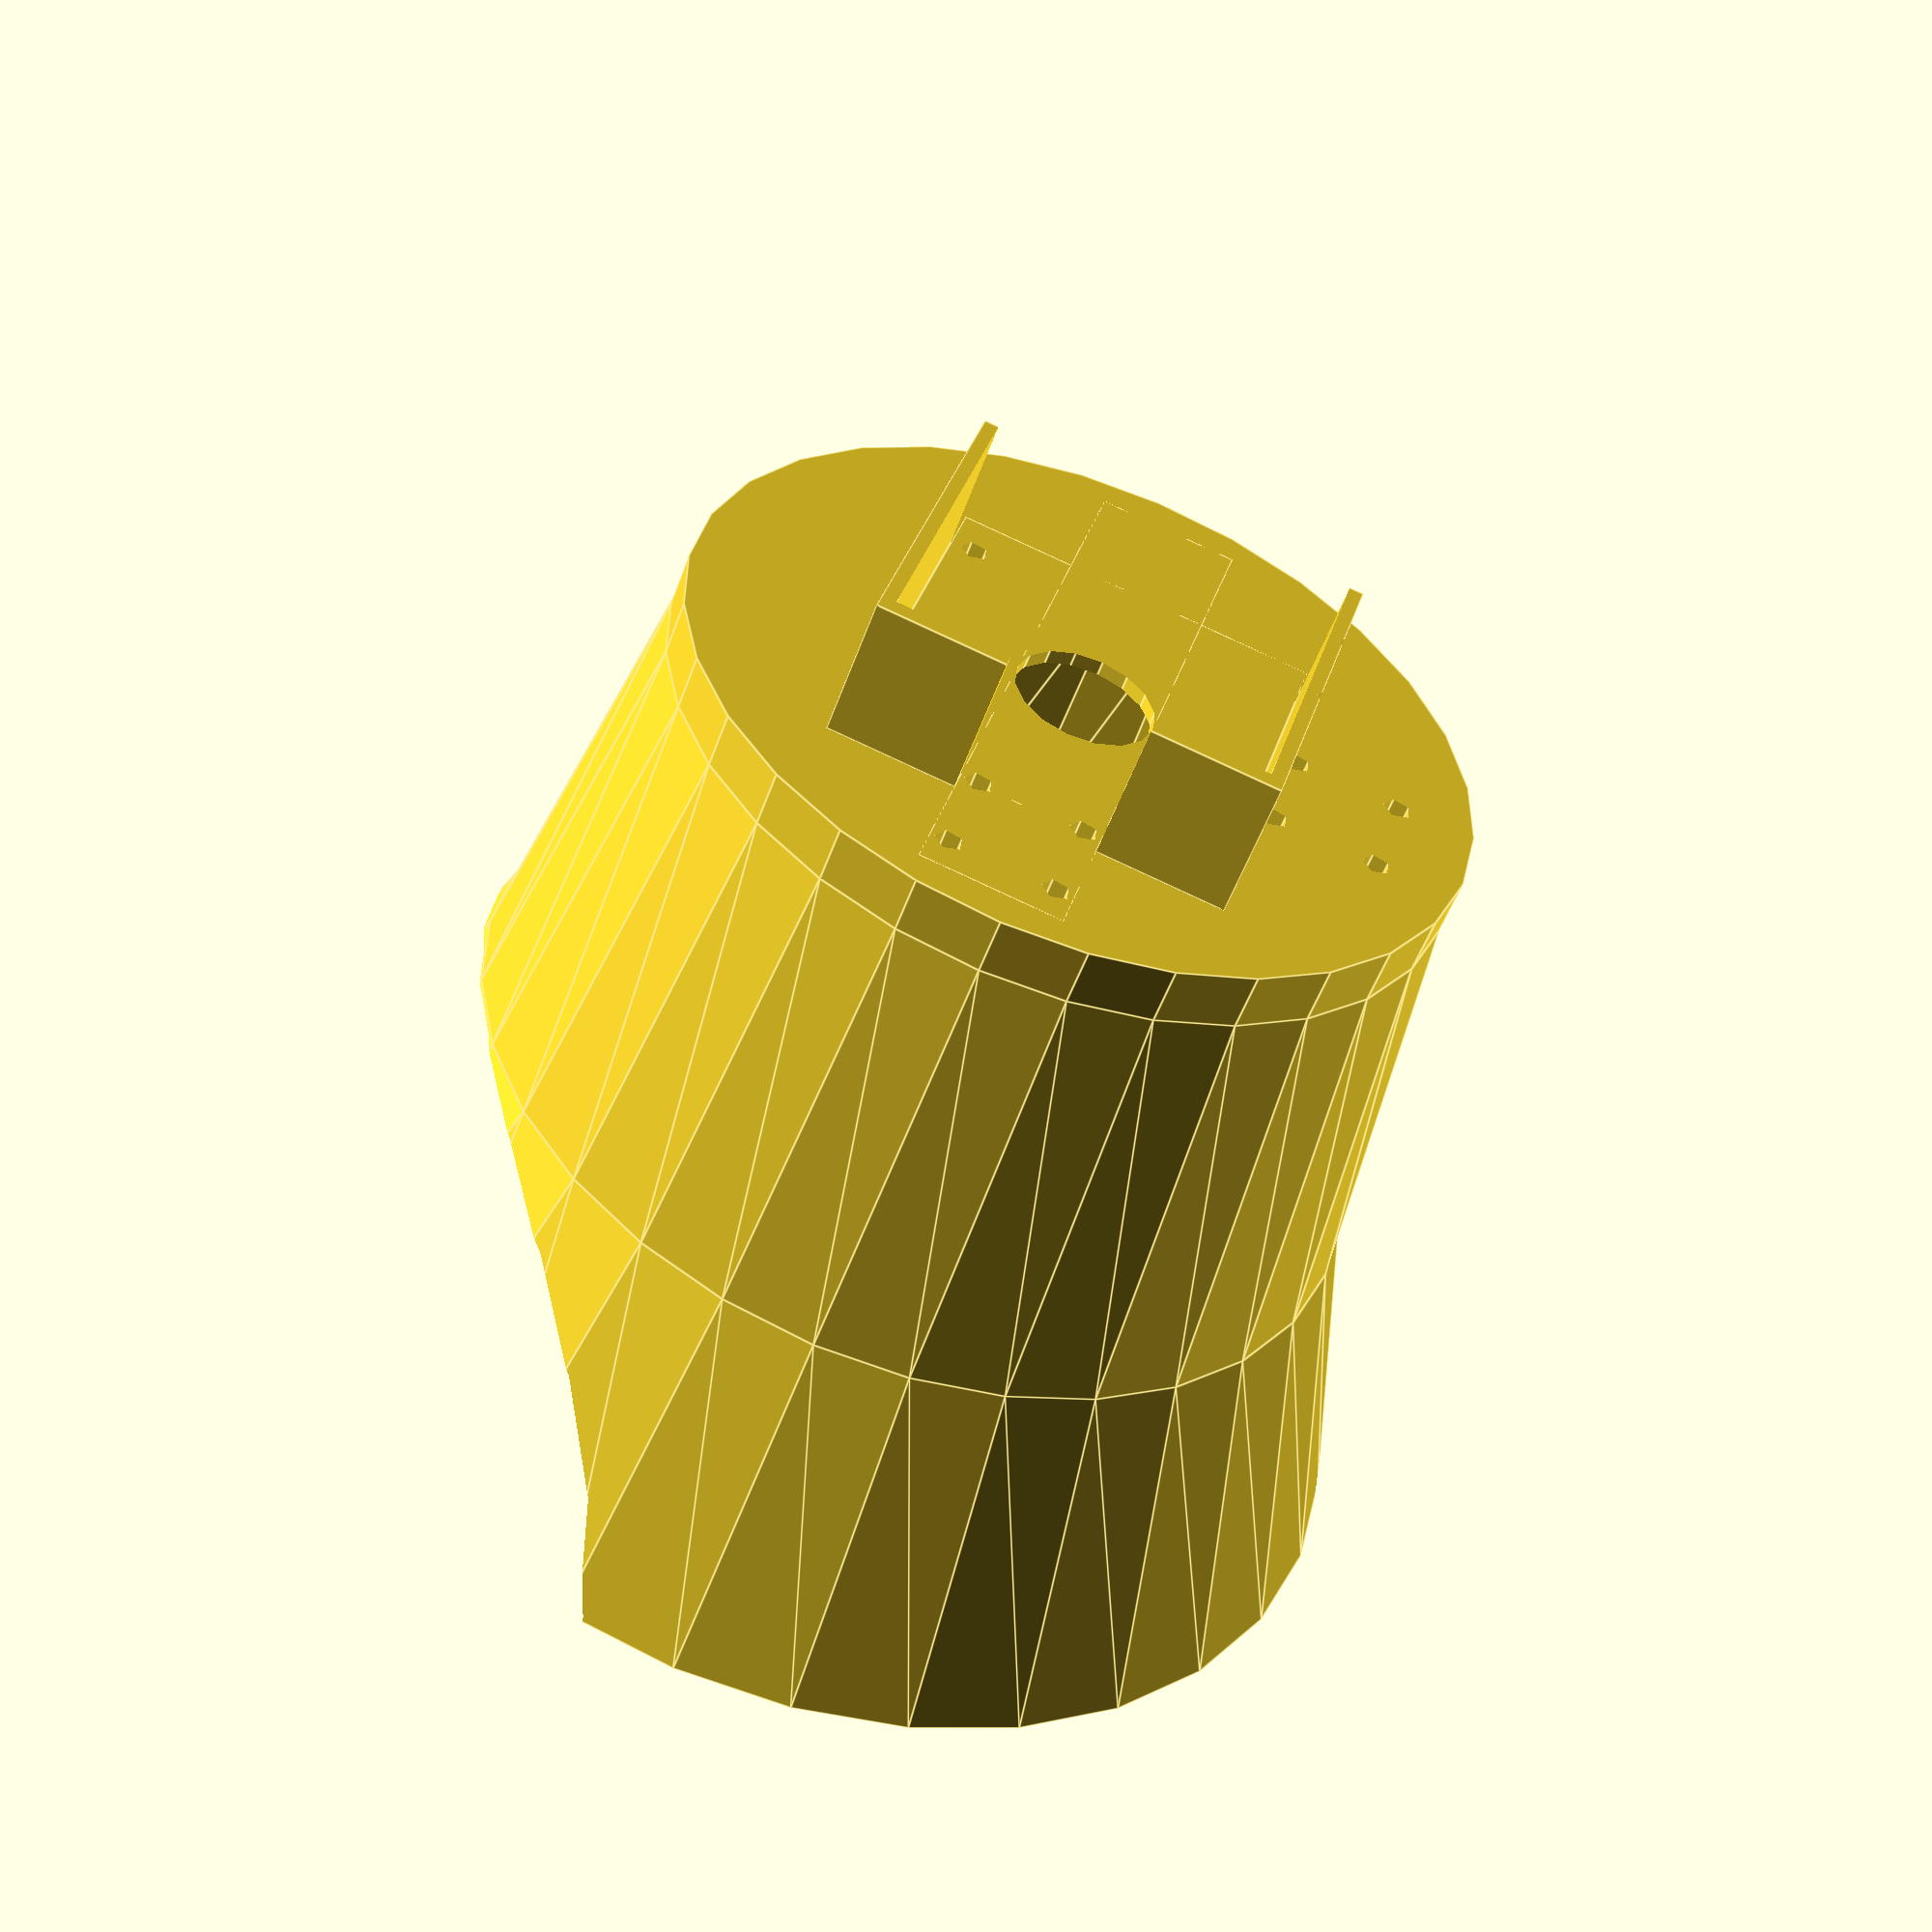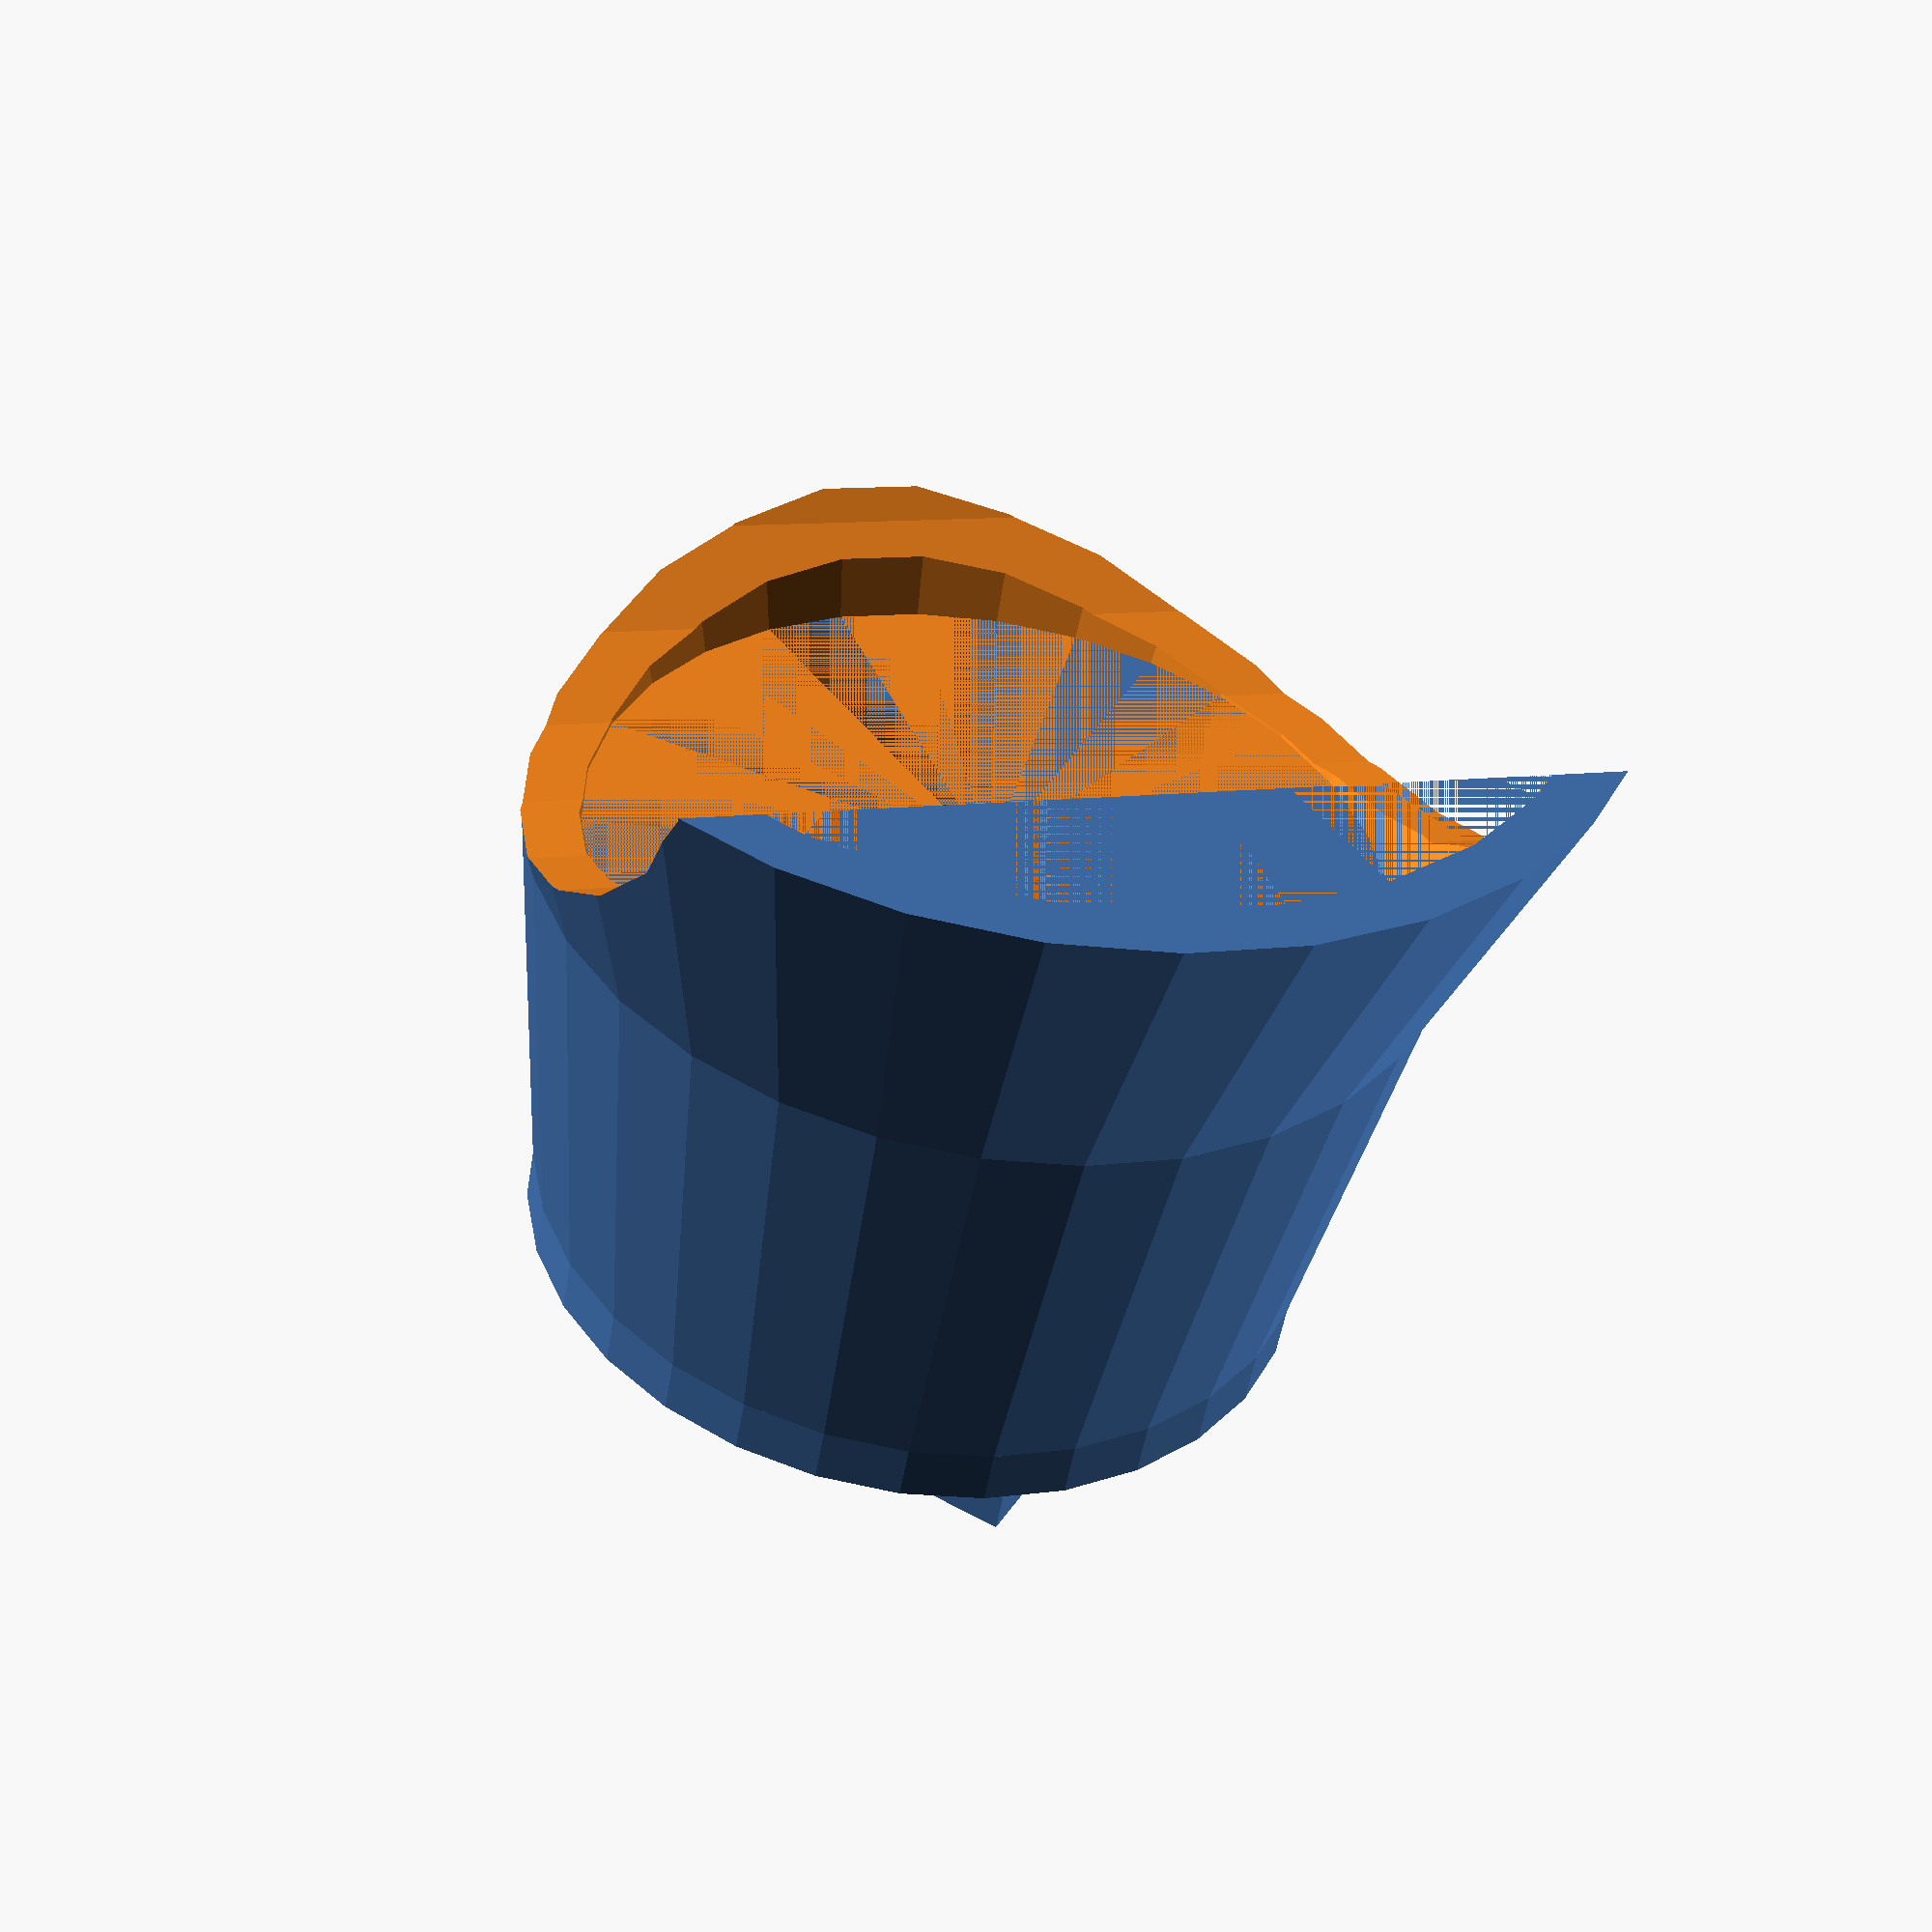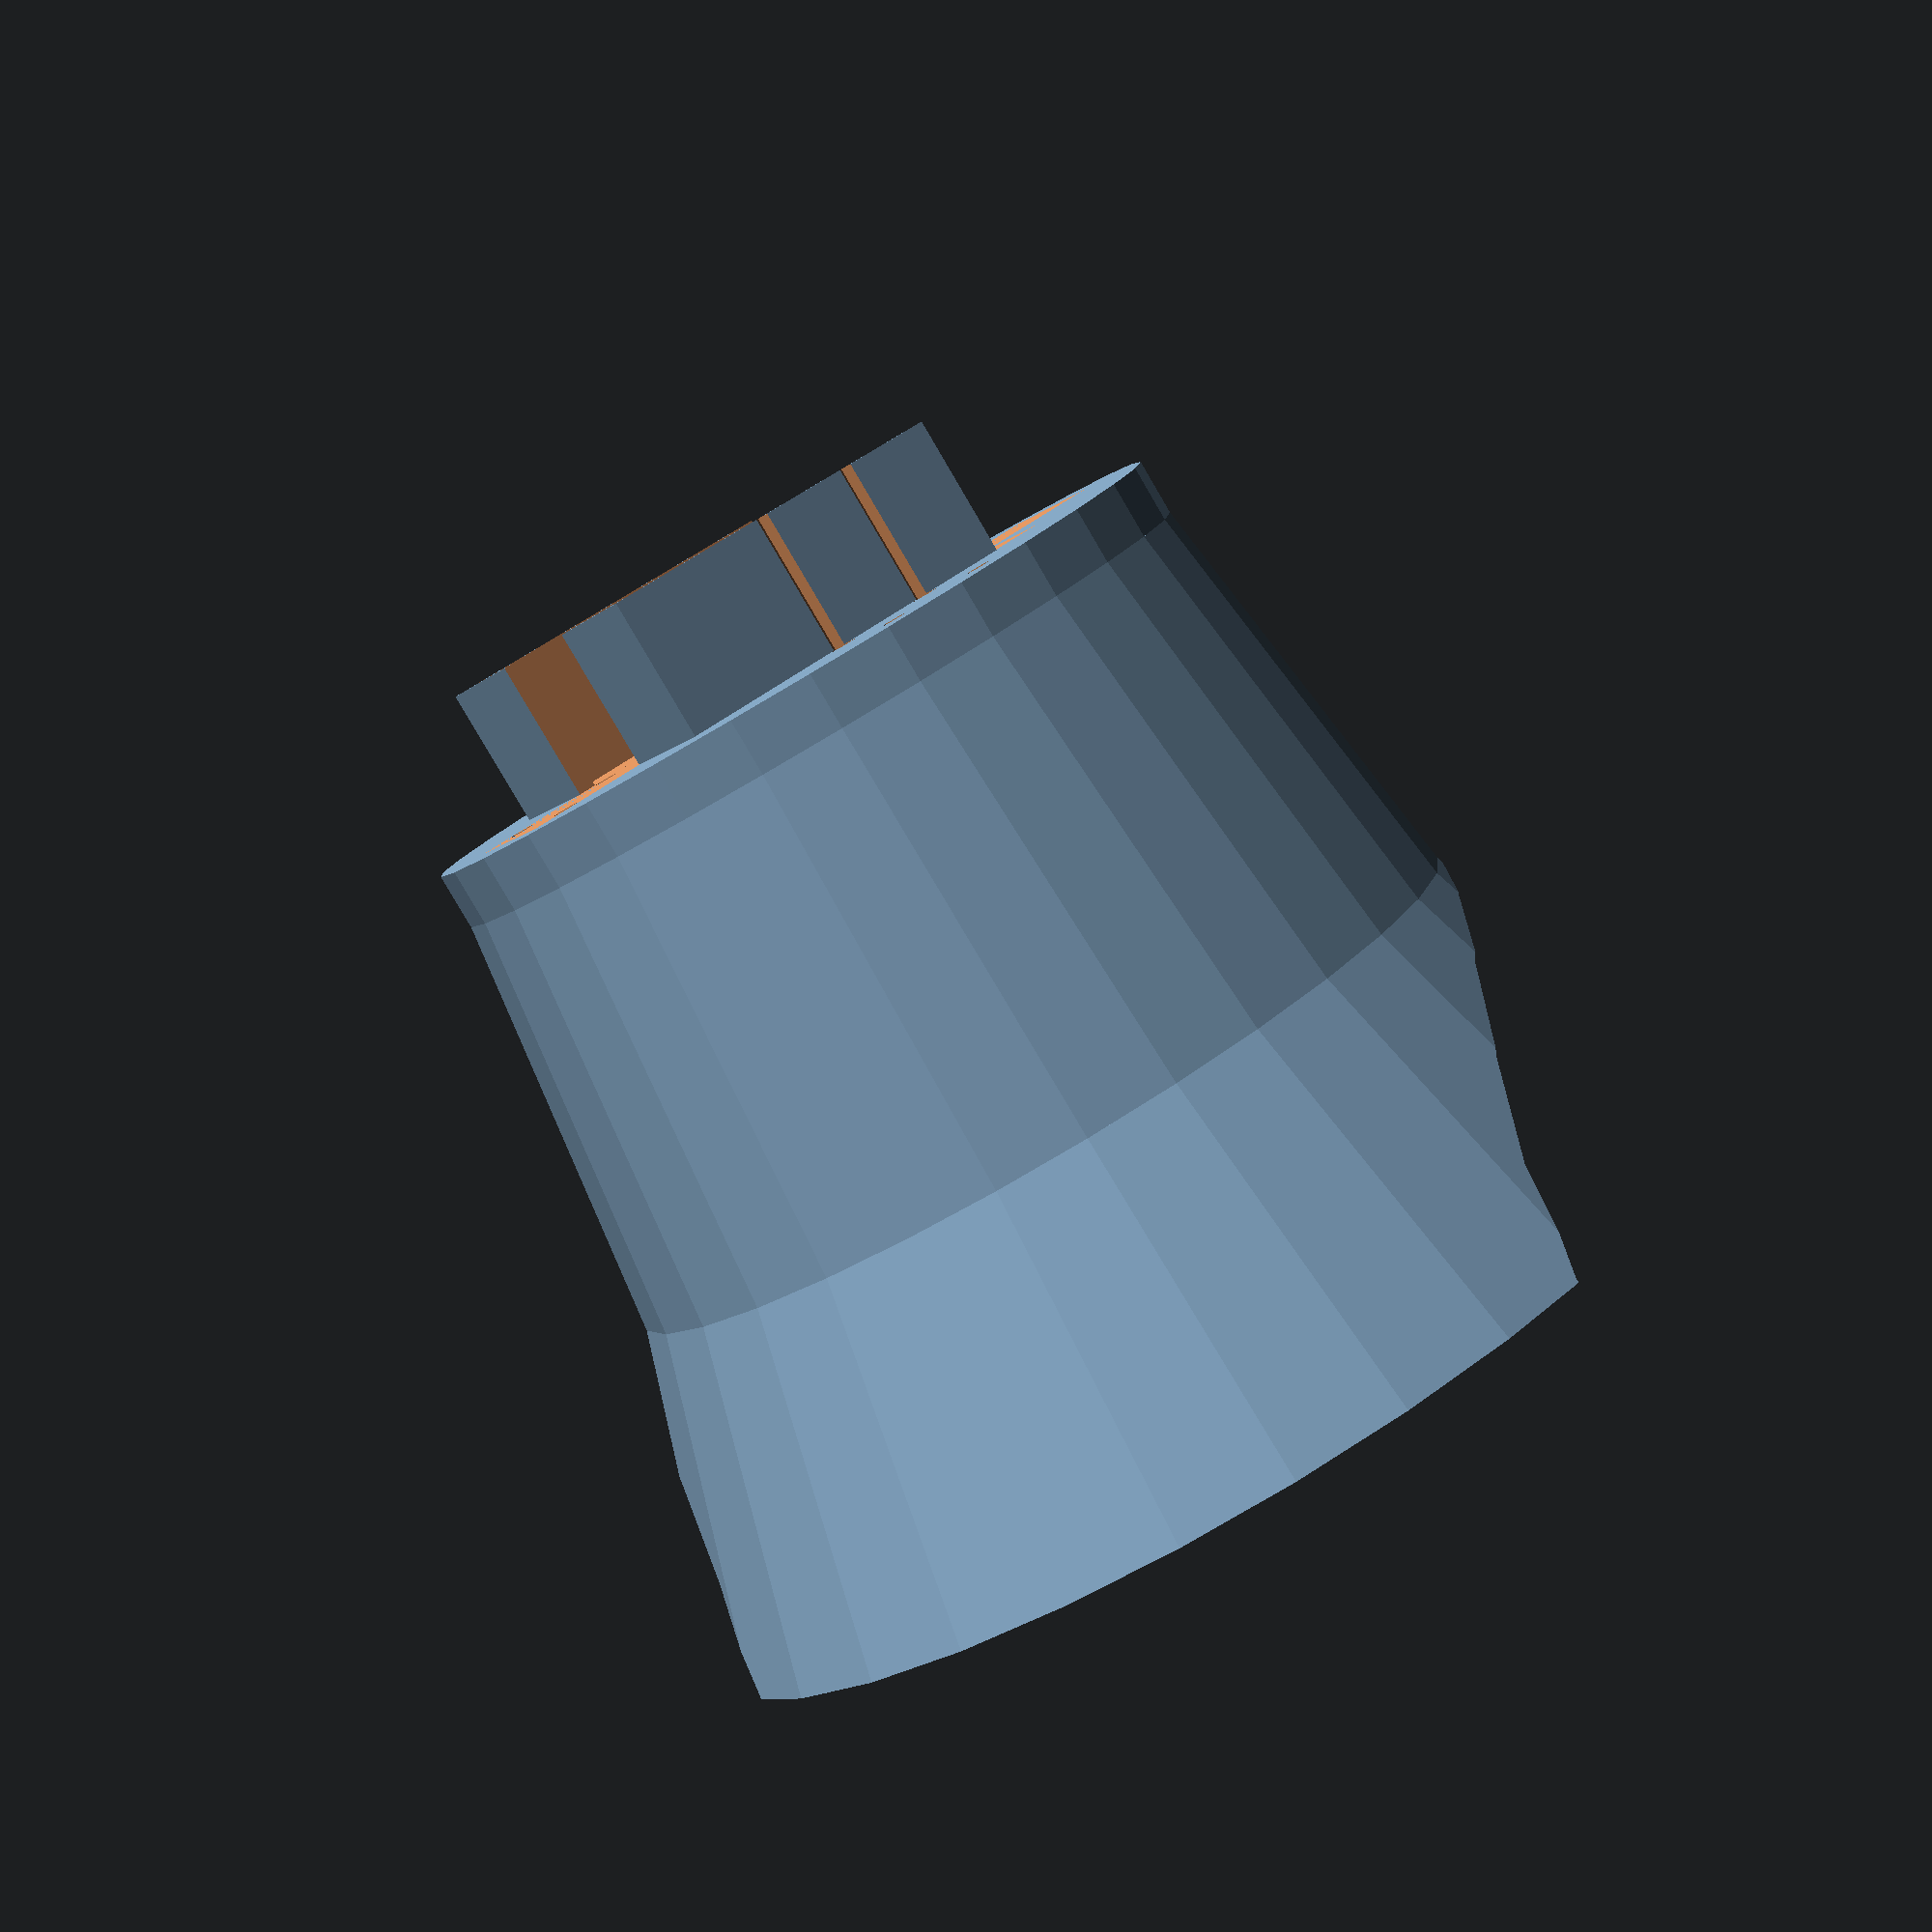
<openscad>

//goggles
//union(){}
//intersection(){
//cylinder(height, r1, r2, center=true/false)
//cube()

//focal cone
tip_radius = 28;
tip_thickness = 4;
centre_radius = 32;
wall_thickness = 4;
tip_length = 30; //akin to distance between eye and mounted lens

//eyepiece size
eyepiece_length = 24;
eyepiece_end_radius = 40;

//eyepiece shape
cut_cylinder_radius = 40;
cut_offset = 12;

//lens
seating_depth = 5;
lens_radius = 13;

//led size
led_radius = 4;
led_inset = 3;
pin_width = 1;

//neopixel size
neopixel_radius = 7;
neopixel_inset = 4;
neopixel_location = 13;

//camera aperture
aperture_radius = 5;

//rpi camera mount
cube_size = 27;
mount_height = 10;
mount_wall_thickness = 1;

//LED diffuser - removed - doesn't work
//diffuser_height = 15;
//diffuser_radius = 12;

//upper_diameter = 0.13*(diffuser_height+tip_thickness+1)+tip_radius-1;
//lower_diameter = 0.13*diffuser_height+tip_radius-1;

difference(){
union(){ //adds pegs for rpi camera mount

union(){

difference(){

union(){
//end disk
translate([tip_length,0,0]) rotate([90,90,90]) cylinder(tip_thickness,tip_radius,tip_radius);

//focal tip
difference(){
//subtract one cone from another for hollow cylinder
translate([0,0,0]) rotate([90,90,90]) cylinder(tip_length,centre_radius,tip_radius);
translate([0,0,0]) rotate([90,90,90]) cylinder(tip_length,centre_radius-wall_thickness,tip_radius-wall_thickness);
}
}

//LED  inset
translate([tip_length-tip_thickness/2,tip_radius-1.5*wall_thickness-led_radius,0]) rotate([90,90,90]) cylinder(led_inset,led_radius,led_radius,$fn = 12);

//neopixel insets
translate([tip_length-tip_thickness/2,-neopixel_location,neopixel_location]) rotate([90,90,90]) cylinder(neopixel_inset,neopixel_radius,neopixel_radius,$fn = 12);
translate([tip_length-tip_thickness/2,-neopixel_location,-neopixel_location]) rotate([90,90,90]) cylinder(neopixel_inset,neopixel_radius,neopixel_radius,$fn = 12);

//lens inset
translate([tip_length-tip_thickness/2,0,0]) rotate([90,90,90]) cylinder(seating_depth,lens_radius,lens_radius);
}


//eyepiece
difference(){
//makes hollow cone cylinder as base eyepiece
difference(){
translate([-eyepiece_length,0,0]) rotate([90,90,90]) cylinder(eyepiece_length,eyepiece_end_radius,centre_radius);
translate([-eyepiece_length,0,0]) rotate([90,90,90]) cylinder(eyepiece_length,eyepiece_end_radius-wall_thickness,centre_radius-wall_thickness);
}
//controls shape of eyepiece
//vertical cylinder cut
translate([-cut_cylinder_radius,cut_offset,-cut_cylinder_radius]) rotate([0,0,90]) cylinder(80,cut_cylinder_radius,cut_cylinder_radius);
//sphere cut
//translate([-20,2,0]) sphere(22);
//cylinder cut
//translate([-20,2,0]) rotate([97,90,90]) cylinder(20,28,14);
}

}//closes eyepiece tip base union

//rpi camera mount
translate([tip_length+mount_height-tip_thickness/2+1,-2,2]) rotate([90,45,90]) cube(size = [cube_size, cube_size+1, mount_height], center = true);

//LED diffuser
/*
difference(){
translate([tip_length-diffuser_height,tip_radius-wall_thickness,0]) rotate([90,90,90]) cylinder(tip_thickness,diffuser_radius,diffuser_radius);
//subtraction ring
difference(){
translate([tip_length-diffuser_height-1,0,0]) rotate([90,90,90]) cylinder(tip_thickness+2,2*centre_radius,2*centre_radius);
translate([tip_length-diffuser_height-1,0,0]) rotate([90,90,90]) cylinder(tip_thickness+2,upper_diameter,lower_diameter);
}
}
*/

}//closes goggle mount union

//Rpi mounting bracket
//subtracts centre of mounting block
translate([tip_length+mount_height+1-tip_thickness/2+1,0,0]) rotate([90,45,90]) cube(size = [cube_size+3, cube_size-1, 1.2*mount_height], center = true);
//removes secondary block for neopixel pins
translate([tip_length+mount_height+1-tip_thickness/2+1,0,0]) rotate([90,45,90]) cube(size = [50, 10, 1.2*mount_height], center = true);


//LED pin holes
translate([tip_length-tip_thickness/2,tip_radius-1.5*wall_thickness-led_radius*0.5,0]) rotate([90,90,90]) cylinder(10,pin_width,pin_width);
translate([tip_length-tip_thickness/2,tip_radius-1.5*wall_thickness-led_radius*1.5,0]) rotate([90,90,90]) cylinder(10,pin_width,pin_width);

//neopixel pin holes
//Top
translate([tip_length-tip_thickness/2,-neopixel_location,neopixel_location+0.75*neopixel_radius]) rotate([90,90,90]) cylinder(20,pin_width,pin_width);
//Bottom
translate([tip_length-tip_thickness/2,-neopixel_location,neopixel_location-0.75*neopixel_radius]) rotate([90,90,90]) cylinder(20,pin_width,pin_width);
//Left
translate([tip_length-tip_thickness/2,-neopixel_location-0.75*neopixel_radius,neopixel_location]) rotate([90,90,90]) cylinder(20,pin_width,pin_width);
//Right
translate([tip_length-tip_thickness/2,-neopixel_location+0.75*neopixel_radius,neopixel_location]) rotate([90,90,90]) cylinder(20,pin_width,pin_width);


//Top
translate([tip_length-tip_thickness/2,-neopixel_location,-neopixel_location+0.75*neopixel_radius]) rotate([90,90,90]) cylinder(20,pin_width,pin_width);
//Bottom
translate([tip_length-tip_thickness/2,-neopixel_location,-neopixel_location-0.75*neopixel_radius]) rotate([90,90,90]) cylinder(20,pin_width,pin_width);
//Left
translate([tip_length-tip_thickness/2,-neopixel_location-0.75*neopixel_radius,-neopixel_location]) rotate([90,90,90]) cylinder(20,pin_width,pin_width);
//Right
translate([tip_length-tip_thickness/2,-neopixel_location+0.75*neopixel_radius,-neopixel_location]) rotate([90,90,90]) cylinder(20,pin_width,pin_width);

//camera aperture
translate([tip_length-tip_thickness/2,0,0]) rotate([90,90,90]) cylinder(10,aperture_radius,aperture_radius);

}



</openscad>
<views>
elev=352.7 azim=305.7 roll=55.4 proj=p view=edges
elev=349.8 azim=60.2 roll=250.9 proj=p view=wireframe
elev=59.3 azim=339.7 roll=122.7 proj=p view=wireframe
</views>
